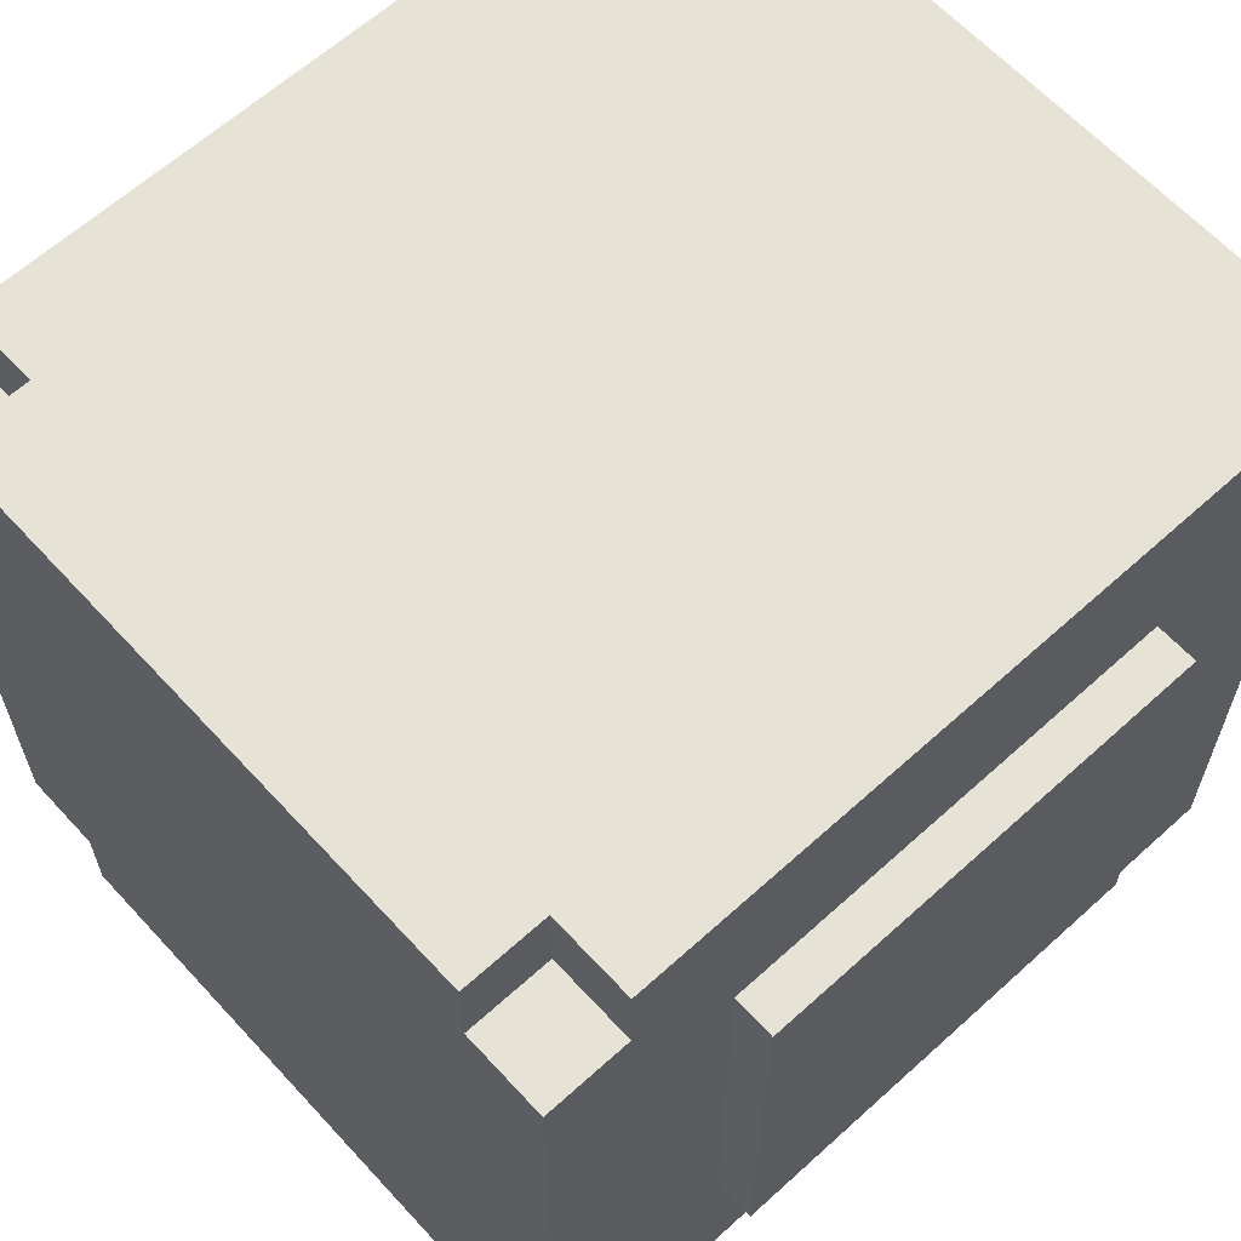
<metadata>
{"format":"obj","ext":"obj","renderer":"f3d","projection":"perspective","resolution":1024,"background":"white","views":[{"elev":63.0,"azim":47.5,"up":"+Z"}]}
</metadata>
<code>
o
v 0 2.9 -0.9
v 0 2.9 -3.1
v 0 3 -1
v 0 3 -3
v 0 5 -1
v 0 5 -3
v 0 5.1 -0.9
v 0 5.1 -3.1
v 0.2 2 -0.4
v 0.2 2 -3.6
v 0.2 2.1 -0.4
v 0.2 2.1 -3.6
v 0.2 2.4 0
v 0.2 2.4 -0.1
v 0.2 2.4 -0.4
v 0.2 2.4 -3.6
v 0.2 2.4 -3.9
v 0.2 2.4 -4
v 0.2 2.7 -0.7
v 0.2 2.7 -3.3
v 0.2 2.8 -0.8
v 0.2 2.8 -3.2
v 0.2 2.9 -0.9
v 0.2 2.9 -3.1
v 0.2 5.1 -0.9
v 0.2 5.1 -3.1
v 0.2 5.2 -0.8
v 0.2 5.2 -3.2
v 0.2 5.3 -0.7
v 0.2 5.3 -3.3
v 0.2 5.9 -0.1
v 0.2 5.9 -3.9
v 0.2 6 0
v 0.2 6 -4
v 0.6 2 0
v 0.6 2 -0.1
v 0.6 2 -0.4
v 0.6 2 -3.6
v 0.6 2 -3.9
v 0.6 2 -4
v 0.6 2.1 0
v 0.6 2.1 -0.1
v 0.6 2.1 -3.9
v 0.6 2.1 -4
v 0.6 2.4 0
v 0.6 2.4 -0.4
v 0.6 2.4 -3.6
v 0.6 2.4 -4
v 2.5 5 -3
v 2.5 5 -4
v 2.5 5.9 -3.9
v 2.5 5.9 -4
v 2.5 6 -3
v 2.5 6 -3.9
v 2.5 6 -4
v 1.5 5 -3
v 1.5 5 -4
v 1.5 5.9 -3
v 1.5 5.9 -3.9
v 1.5 5.9 -4
v 1.5 6 -3
v 1.5 6 -3.9
v 1.5 6 -4
v 3.4 2 0
v 3.4 2 -0.1
v 3.4 2 -0.4
v 3.4 2 -3.6
v 3.4 2 -3.9
v 3.4 2 -4
v 3.4 2.1 0
v 3.4 2.1 -0.1
v 3.4 2.1 -3.9
v 3.4 2.1 -4
v 3.4 2.4 0
v 3.4 2.4 -0.4
v 3.4 2.4 -3.6
v 3.4 2.4 -4
v 3.8 2 -0.4
v 3.8 2 -3.6
v 3.8 2.1 -0.4
v 3.8 2.1 -3.6
v 3.8 2.4 0
v 3.8 2.4 -0.1
v 3.8 2.4 -0.4
v 3.8 2.4 -3.6
v 3.8 2.4 -3.9
v 3.8 2.4 -4
v 3.8 2.7 -0.7
v 3.8 2.7 -3.3
v 3.8 2.8 -0.8
v 3.8 2.8 -3.2
v 3.8 2.9 -0.9
v 3.8 2.9 -3.1
v 3.8 5.1 -0.9
v 3.8 5.1 -3.1
v 3.8 5.2 -0.8
v 3.8 5.2 -3.2
v 3.8 5.3 -0.7
v 3.8 5.3 -3.3
v 3.8 5.9 -0.1
v 3.8 5.9 -3.9
v 3.8 6 0
v 3.8 6 -4
v 4 2.9 -0.9
v 4 2.9 -3.1
v 4 3 -1
v 4 3 -3
v 4 5 -1
v 4 5 -3
v 4 5.1 -0.9
v 4 5.1 -3.1
v 0.2 2.4 0
v 0.2 6 0
v 0.3 2.4 0
v 0.3 5.9 0
v 0.6 2 0
v 0.6 2.1 0
v 0.6 2.4 0
v 3.4 2 0
v 3.4 2.1 0
v 3.4 2.4 0
v 3.7 2.4 0
v 3.7 5.9 0
v 3.8 2.4 0
v 3.8 6 0
v 0.2 2 -0.4
v 0.2 2.1 -0.4
v 0.2 2.4 -0.4
v 0.3 2 -0.4
v 0.3 2.1 -0.4
v 0.6 2 -0.4
v 0.6 2.4 -0.4
v 3.4 2 -0.4
v 3.4 2.4 -0.4
v 3.7 2 -0.4
v 3.7 2.1 -0.4
v 3.8 2 -0.4
v 3.8 2.1 -0.4
v 3.8 2.4 -0.4
v 0 2.9 -0.9
v 0 5.1 -0.9
v 0.2 2.9 -0.9
v 0.2 5.1 -0.9
v 3.8 2.9 -0.9
v 3.8 5.1 -0.9
v 4 2.9 -0.9
v 4 5.1 -0.9
v 1.5 5 -3
v 1.5 5.9 -3
v 1.5 6 -3
v 1.6 5.9 -3
v 1.6 6 -3
v 2.5 5 -3
v 2.5 6 -3
v 0 2.9 -3.1
v 0 5.1 -3.1
v 0.2 2.9 -3.1
v 0.2 5.1 -3.1
v 3.8 2.9 -3.1
v 3.8 5.1 -3.1
v 4 2.9 -3.1
v 4 5.1 -3.1
v 0.2 2 -3.6
v 0.2 2.1 -3.6
v 0.2 2.4 -3.6
v 0.3 2 -3.6
v 0.3 2.1 -3.6
v 0.6 2 -3.6
v 0.6 2.4 -3.6
v 3.4 2 -3.6
v 3.4 2.4 -3.6
v 3.7 2 -3.6
v 3.7 2.1 -3.6
v 3.8 2 -3.6
v 3.8 2.1 -3.6
v 3.8 2.4 -3.6
v 0.2 2.4 -4
v 0.2 6 -4
v 0.3 2.4 -4
v 0.3 5.9 -4
v 0.6 2 -4
v 0.6 2.1 -4
v 0.6 2.4 -4
v 1.5 4.9 -4
v 1.5 5 -4
v 1.5 5.9 -4
v 1.5 6 -4
v 2.5 4.9 -4
v 2.5 5 -4
v 2.5 5.9 -4
v 2.5 6 -4
v 3.4 2 -4
v 3.4 2.1 -4
v 3.4 2.4 -4
v 3.7 2.4 -4
v 3.7 5.9 -4
v 3.8 2.4 -4
v 3.8 6 -4
v 0.6 2 0
v 3.4 2 0
v 0.6 2 -0.1
v 3.4 2 -0.1
v 0.2 2 -0.4
v 0.3 2 -0.4
v 0.6 2 -0.4
v 3.4 2 -0.4
v 3.7 2 -0.4
v 3.8 2 -0.4
v 0.2 2 -3.6
v 0.3 2 -3.6
v 0.6 2 -3.6
v 3.4 2 -3.6
v 3.7 2 -3.6
v 3.8 2 -3.6
v 0.6 2 -3.9
v 3.4 2 -3.9
v 0.6 2 -4
v 3.4 2 -4
v 0.2 2.4 0
v 0.3 2.4 0
v 0.6 2.4 0
v 3.4 2.4 0
v 3.7 2.4 0
v 3.8 2.4 0
v 0.2 2.4 -0.1
v 0.3 2.4 -0.1
v 3.7 2.4 -0.1
v 3.8 2.4 -0.1
v 0.2 2.4 -0.4
v 0.6 2.4 -0.4
v 3.4 2.4 -0.4
v 3.8 2.4 -0.4
v 0.2 2.4 -3.6
v 0.6 2.4 -3.6
v 3.4 2.4 -3.6
v 3.8 2.4 -3.6
v 0.2 2.4 -3.9
v 0.3 2.4 -3.9
v 3.7 2.4 -3.9
v 3.8 2.4 -3.9
v 0.2 2.4 -4
v 0.3 2.4 -4
v 0.6 2.4 -4
v 3.4 2.4 -4
v 3.7 2.4 -4
v 3.8 2.4 -4
v 0 2.9 -0.9
v 0.2 2.9 -0.9
v 3.8 2.9 -0.9
v 4 2.9 -0.9
v 0 2.9 -3.1
v 0.2 2.9 -3.1
v 3.8 2.9 -3.1
v 4 2.9 -3.1
v 1.5 5 -3
v 2.5 5 -3
v 1.6 5 -3.1
v 2.4 5 -3.1
v 1.6 5 -3.9
v 2.4 5 -3.9
v 1.5 5 -4
v 2.5 5 -4
v 0 5.1 -0.9
v 0.2 5.1 -0.9
v 3.8 5.1 -0.9
v 4 5.1 -0.9
v 0 5.1 -3.1
v 0.2 5.1 -3.1
v 3.8 5.1 -3.1
v 4 5.1 -3.1
v 0.2 6 0
v 3.8 6 0
v 0.3 6 -0.1
v 1.5 6 -0.1
v 1.6 6 -0.1
v 2.9 6 -0.1
v 3.1 6 -0.1
v 3.7 6 -0.1
v 2.9 6 -0.2
v 3 6 -0.2
v 3.1 6 -0.2
v 3.2 6 -0.2
v 3.1 6 -0.3
v 3.2 6 -0.3
v 1.6 6 -0.5
v 1.7 6 -0.5
v 2.5 6 -0.5
v 3 6 -0.5
v 1.1 6 -0.6
v 1.5 6 -0.6
v 1.6 6 -0.6
v 1.7 6 -0.6
v 2.6 6 -0.6
v 3.1 6 -0.6
v 0.9 6 -0.7
v 1.1 6 -0.7
v 1.2 6 -0.7
v 1.6 6 -0.7
v 2.1 6 -0.7
v 2.2 6 -0.7
v 2.4 6 -0.7
v 2.5 6 -0.7
v 2.6 6 -0.7
v 0.7 6 -0.8
v 0.9 6 -0.8
v 1.1 6 -0.8
v 1.2 6 -0.8
v 1.3 6 -0.8
v 2.2 6 -0.8
v 2.4 6 -0.8
v 0.7 6 -0.9
v 0.8 6 -0.9
v 0.9 6 -0.9
v 1.1 6 -0.9
v 2.1 6 -0.9
v 2.2 6 -0.9
v 2.4 6 -0.9
v 2.5 6 -0.9
v 2.8 6 -0.9
v 0.8 6 -1
v 0.9 6 -1
v 1 6 -1
v 1.2 6 -1
v 2.2 6 -1
v 2.4 6 -1
v 2.5 6 -1
v 2.6 6 -1
v 2.7 6 -1
v 2.8 6 -1
v 2.9 6 -1
v 0.9 6 -1.1
v 1 6 -1.1
v 1.2 6 -1.1
v 1.3 6 -1.1
v 1.4 6 -1.1
v 1.5 6 -1.1
v 1.7 6 -1.1
v 2.4 6 -1.1
v 2.6 6 -1.1
v 2.7 6 -1.1
v 2.8 6 -1.1
v 1.4 6 -1.2
v 1.5 6 -1.2
v 2.6 6 -1.2
v 2.7 6 -1.2
v 1.3 6 -1.3
v 1.6 6 -1.3
v 2.7 6 -1.3
v 2.8 6 -1.3
v 0.5 6 -1.4
v 1 6 -1.4
v 1.6 6 -1.4
v 1.7 6 -1.4
v 2.7 6 -1.4
v 2.9 6 -1.4
v 0.5 6 -1.5
v 0.6 6 -1.5
v 0.7 6 -1.5
v 0.8 6 -1.5
v 2.5 6 -1.5
v 2.6 6 -1.5
v 2.7 6 -1.5
v 0.8 6 -1.6
v 1 6 -1.6
v 2.4 6 -1.6
v 2.5 6 -1.6
v 2.6 6 -1.6
v 0.7 6 -1.7
v 1.1 6 -1.7
v 2.5 6 -1.7
v 2.6 6 -1.7
v 3 6 -1.7
v 3.2 6 -1.7
v 0.6 6 -1.8
v 1 6 -1.8
v 1.1 6 -1.8
v 1.2 6 -1.8
v 2.4 6 -1.8
v 2.5 6 -1.8
v 2.6 6 -1.8
v 3 6 -1.8
v 1 6 -1.9
v 1.1 6 -1.9
v 1.6 6 -1.9
v 2 6 -1.9
v 2.5 6 -1.9
v 3 6 -1.9
v 0.7 6 -2
v 0.9 6 -2
v 1 6 -2
v 1.1 6 -2
v 1.4 6 -2
v 1.6 6 -2
v 1.9 6 -2
v 2 6 -2
v 2.1 6 -2
v 3 6 -2
v 3.1 6 -2
v 0.5 6 -2.1
v 0.7 6 -2.1
v 0.9 6 -2.1
v 1 6 -2.1
v 1.1 6 -2.1
v 1.2 6 -2.1
v 1.4 6 -2.1
v 1.5 6 -2.1
v 1.9 6 -2.1
v 2 6 -2.1
v 2.1 6 -2.1
v 2.2 6 -2.1
v 3.1 6 -2.1
v 3.2 6 -2.1
v 0.3 6 -2.2
v 0.5 6 -2.2
v 0.6 6 -2.2
v 1.1 6 -2.2
v 1.5 6 -2.2
v 1.6 6 -2.2
v 1.7 6 -2.2
v 2 6 -2.2
v 2.1 6 -2.2
v 3.4 6 -2.2
v 3.5 6 -2.2
v 0.3 6 -2.3
v 0.6 6 -2.3
v 1.7 6 -2.3
v 1.8 6 -2.3
v 2.6 6 -2.3
v 2.8 6 -2.3
v 3.3 6 -2.3
v 3.4 6 -2.3
v 1.6 6 -2.4
v 1.7 6 -2.4
v 2.3 6 -2.4
v 2.6 6 -2.4
v 3.2 6 -2.4
v 3.3 6 -2.4
v 3.5 6 -2.4
v 2.2 6 -2.5
v 2.3 6 -2.5
v 2.4 6 -2.5
v 2.7 6 -2.5
v 2.8 6 -2.5
v 2.9 6 -2.5
v 3.1 6 -2.5
v 3.2 6 -2.5
v 2.2 6 -2.6
v 2.4 6 -2.6
v 2.7 6 -2.6
v 2.8 6 -2.6
v 3.1 6 -2.6
v 3.2 6 -2.6
v 3.3 6 -2.6
v 3.4 6 -2.6
v 2.8 6 -2.7
v 2.9 6 -2.7
v 1.5 6 -2.8
v 1.7 6 -2.8
v 1.8 6 -2.8
v 2.1 6 -2.8
v 2.2 6 -2.8
v 0.5 6 -2.9
v 1.5 6 -2.9
v 1.6 6 -2.9
v 1.7 6 -2.9
v 3.2 6 -2.9
v 3.3 6 -2.9
v 0.6 6 -3
v 1.5 6 -3
v 1.6 6 -3
v 2.5 6 -3
v 3.1 6 -3
v 3.3 6 -3
v 0.5 6 -3.1
v 0.6 6 -3.1
v 3 6 -3.1
v 3.1 6 -3.1
v 3.2 6 -3.1
v 3.4 6 -3.1
v 3.1 6 -3.2
v 3.2 6 -3.2
v 2.9 6 -3.3
v 3 6 -3.3
v 2.9 6 -3.4
v 3 6 -3.4
v 3.1 6 -3.4
v 3.2 6 -3.4
v 3.3 6 -3.4
v 3.7 6 -3.4
v 3 6 -3.5
v 3.1 6 -3.5
v 3.2 6 -3.5
v 3.3 6 -3.5
v 3.4 6 -3.5
v 3.7 6 -3.5
v 3.1 6 -3.6
v 3.4 6 -3.6
v 0.3 6 -3.9
v 1.5 6 -3.9
v 2.5 6 -3.9
v 3.7 6 -3.9
v 0.2 6 -4
v 1.5 6 -4
v 2.5 6 -4
v 3.8 6 -4
f 3 2 1
f 4 2 3
f 5 3 1
f 5 4 3
f 6 2 4
f 6 4 5
f 7 5 1
f 7 6 5
f 8 2 6
f 8 6 7
f 11 10 9
f 12 10 11
f 15 12 11
f 16 12 15
f 19 16 15
f 19 15 14
f 19 17 16
f 20 17 19
f 21 20 19
f 22 20 21
f 23 22 21
f 24 22 23
f 25 23 21
f 26 22 24
f 27 21 19
f 27 26 25
f 27 25 21
f 28 22 26
f 28 26 27
f 28 20 22
f 29 19 14
f 29 27 19
f 29 28 27
f 30 20 28
f 30 28 29
f 30 17 20
f 31 14 13
f 31 29 14
f 31 30 29
f 32 17 30
f 32 30 31
f 32 18 17
f 33 31 13
f 33 32 31
f 34 18 32
f 34 32 33
f 41 36 35
f 42 37 36
f 42 36 41
f 43 40 39
f 43 39 38
f 44 40 43
f 45 42 41
f 46 37 42
f 46 42 45
f 47 43 38
f 47 44 43
f 48 44 47
f 51 50 49
f 52 50 51
f 53 51 49
f 54 52 51
f 54 51 53
f 55 52 54
f 56 57 58
f 58 57 59
f 59 57 60
f 58 59 61
f 59 60 62
f 61 59 62
f 62 60 63
f 64 65 70
f 65 66 71
f 70 65 71
f 68 69 72
f 67 68 72
f 72 69 73
f 70 71 74
f 71 66 75
f 74 71 75
f 67 72 76
f 72 73 76
f 76 73 77
f 78 79 80
f 80 79 81
f 80 81 84
f 84 81 85
f 84 85 88
f 83 84 88
f 85 86 88
f 88 86 89
f 88 89 90
f 90 89 91
f 90 91 92
f 92 91 93
f 90 92 94
f 93 91 95
f 88 90 96
f 94 95 96
f 90 94 96
f 95 91 97
f 96 95 97
f 91 89 97
f 83 88 98
f 88 96 98
f 96 97 98
f 97 89 99
f 98 97 99
f 89 86 99
f 82 83 100
f 83 98 100
f 98 99 100
f 99 86 101
f 100 99 101
f 86 87 101
f 82 100 102
f 100 101 102
f 101 87 103
f 102 101 103
f 104 105 106
f 106 105 107
f 104 106 108
f 106 107 108
f 107 105 109
f 108 107 109
f 104 108 110
f 108 109 110
f 109 105 111
f 110 109 111
f 114 113 112
f 115 113 114
f 118 115 114
f 119 117 116
f 120 118 117
f 120 117 119
f 121 115 118
f 121 118 120
f 122 115 121
f 123 113 115
f 123 115 122
f 124 123 122
f 125 113 123
f 125 123 124
f 129 127 126
f 130 128 127
f 130 127 129
f 131 130 129
f 132 128 130
f 132 130 131
f 135 134 133
f 136 134 135
f 137 136 135
f 138 134 136
f 138 136 137
f 139 134 138
f 142 141 140
f 143 141 142
f 146 145 144
f 147 145 146
f 148 149 151
f 149 150 151
f 151 150 152
f 148 151 153
f 151 152 153
f 153 152 154
f 155 156 157
f 157 156 158
f 159 160 161
f 161 160 162
f 163 164 166
f 164 165 167
f 166 164 167
f 166 167 168
f 167 165 169
f 168 167 169
f 170 171 172
f 172 171 173
f 172 173 174
f 173 171 175
f 174 173 175
f 175 171 176
f 177 178 179
f 179 178 180
f 179 180 183
f 183 180 184
f 182 183 184
f 184 180 185
f 180 178 186
f 185 180 186
f 186 178 187
f 184 185 188
f 182 184 188
f 188 185 189
f 181 182 192
f 182 188 193
f 192 182 193
f 188 189 193
f 189 190 193
f 193 190 194
f 194 190 195
f 190 191 196
f 195 190 196
f 195 196 197
f 196 191 198
f 197 196 198
f 201 200 199
f 202 200 201
f 205 202 201
f 206 202 205
f 209 204 203
f 210 206 205
f 210 204 209
f 210 205 204
f 210 207 206
f 211 207 210
f 212 207 211
f 213 208 207
f 213 207 212
f 214 208 213
f 215 212 211
f 216 212 215
f 217 216 215
f 218 216 217
f 225 220 219
f 226 221 220
f 226 220 225
f 227 224 223
f 227 223 222
f 228 224 227
f 229 226 225
f 230 221 226
f 230 226 229
f 231 227 222
f 231 228 227
f 232 228 231
f 237 234 233
f 238 234 237
f 239 236 235
f 240 236 239
f 241 238 237
f 242 234 238
f 242 238 241
f 243 234 242
f 244 239 235
f 245 240 239
f 245 239 244
f 246 240 245
f 251 248 247
f 252 248 251
f 253 250 249
f 254 250 253
f 255 256 257
f 257 256 258
f 255 257 259
f 257 258 259
f 258 256 260
f 259 258 260
f 255 259 261
f 259 260 261
f 260 256 262
f 261 260 262
f 263 264 267
f 267 264 268
f 265 266 269
f 269 266 270
f 271 272 273
f 273 272 274
f 274 272 275
f 275 272 276
f 276 272 277
f 277 272 278
f 275 276 279
f 276 277 279
f 279 277 280
f 277 278 281
f 280 277 281
f 281 278 282
f 280 281 283
f 281 282 283
f 282 278 284
f 283 282 284
f 274 275 285
f 279 280 285
f 275 279 285
f 285 280 286
f 286 280 287
f 280 283 288
f 287 280 288
f 273 274 289
f 274 285 290
f 289 274 290
f 285 286 290
f 290 286 291
f 286 287 292
f 291 286 292
f 287 288 293
f 288 283 294
f 293 288 294
f 283 284 294
f 273 289 295
f 290 291 296
f 295 289 296
f 289 290 296
f 296 291 297
f 291 292 298
f 297 291 298
f 292 287 299
f 298 292 299
f 299 287 300
f 300 287 301
f 287 293 302
f 301 287 302
f 293 294 303
f 302 293 303
f 273 295 304
f 296 297 305
f 304 295 305
f 295 296 305
f 305 297 306
f 297 298 307
f 306 297 307
f 298 299 307
f 307 299 308
f 300 301 309
f 299 300 309
f 301 302 310
f 309 301 310
f 273 304 311
f 304 305 311
f 311 305 312
f 305 306 313
f 312 305 313
f 307 308 314
f 313 306 314
f 306 307 314
f 308 299 315
f 299 309 315
f 309 310 315
f 315 310 316
f 310 302 317
f 316 310 317
f 302 303 318
f 317 302 318
f 303 294 319
f 318 303 319
f 311 312 320
f 313 314 320
f 312 313 320
f 320 314 321
f 321 314 322
f 314 308 323
f 322 314 323
f 315 316 324
f 316 317 324
f 317 318 325
f 324 317 325
f 318 319 326
f 325 318 326
f 326 319 327
f 327 319 328
f 319 294 329
f 328 319 329
f 329 294 330
f 321 322 331
f 320 321 331
f 322 323 332
f 331 322 332
f 323 308 333
f 332 323 333
f 315 324 334
f 333 308 334
f 324 325 334
f 308 315 334
f 334 325 335
f 335 325 336
f 336 325 337
f 326 327 338
f 337 325 338
f 325 326 338
f 327 328 339
f 338 327 339
f 328 329 340
f 339 328 340
f 329 330 340
f 340 330 341
f 334 335 342
f 335 336 342
f 336 337 343
f 342 336 343
f 337 338 344
f 338 339 344
f 340 341 344
f 339 340 344
f 344 341 345
f 331 332 346
f 332 333 346
f 342 343 346
f 334 342 346
f 333 334 346
f 343 337 347
f 346 343 347
f 345 341 348
f 344 345 348
f 341 330 349
f 348 341 349
f 346 347 350
f 331 346 350
f 320 331 350
f 311 320 350
f 273 311 350
f 350 347 351
f 347 337 352
f 351 347 352
f 337 344 353
f 352 337 353
f 348 349 354
f 344 348 354
f 330 294 355
f 354 349 355
f 349 330 355
f 350 351 356
f 273 350 356
f 356 351 357
f 357 351 358
f 358 351 359
f 353 344 360
f 351 352 360
f 352 353 360
f 344 354 361
f 360 344 361
f 354 355 362
f 361 354 362
f 359 351 363
f 358 359 363
f 351 360 364
f 363 351 364
f 364 360 365
f 360 361 366
f 365 360 366
f 361 362 367
f 366 361 367
f 358 363 368
f 364 365 368
f 357 358 368
f 363 364 368
f 368 365 369
f 366 367 370
f 365 366 370
f 367 362 371
f 370 367 371
f 355 294 372
f 371 362 372
f 362 355 372
f 284 278 373
f 372 294 373
f 294 284 373
f 357 368 374
f 368 369 374
f 356 357 374
f 374 369 375
f 369 365 376
f 375 369 376
f 376 365 377
f 365 370 378
f 377 365 378
f 370 371 378
f 378 371 379
f 371 372 380
f 379 371 380
f 372 373 381
f 380 372 381
f 376 377 382
f 375 376 382
f 374 375 382
f 382 377 383
f 378 379 384
f 377 378 384
f 384 379 385
f 380 381 386
f 385 379 386
f 379 380 386
f 381 373 387
f 386 381 387
f 382 383 388
f 374 382 388
f 388 383 389
f 389 383 390
f 383 377 391
f 390 383 391
f 377 384 392
f 384 385 393
f 392 384 393
f 393 385 394
f 385 386 395
f 394 385 395
f 386 387 395
f 395 387 396
f 387 373 397
f 396 387 397
f 397 373 398
f 273 356 399
f 356 374 399
f 374 388 399
f 388 389 400
f 399 388 400
f 389 390 401
f 400 389 401
f 390 391 402
f 401 390 402
f 391 377 403
f 402 391 403
f 377 392 404
f 403 377 404
f 392 393 405
f 404 392 405
f 405 393 406
f 393 394 407
f 395 396 407
f 394 395 407
f 407 396 408
f 397 398 409
f 408 396 409
f 396 397 409
f 409 398 410
f 398 373 411
f 410 398 411
f 373 278 412
f 411 373 412
f 271 273 413
f 273 399 413
f 399 400 414
f 413 399 414
f 402 403 414
f 401 402 414
f 400 401 414
f 414 403 415
f 405 406 416
f 415 403 416
f 404 405 416
f 403 404 416
f 406 393 417
f 416 406 417
f 407 408 418
f 417 393 418
f 393 407 418
f 418 408 419
f 408 409 420
f 419 408 420
f 409 410 420
f 420 410 421
f 412 278 422
f 410 411 422
f 411 412 422
f 422 278 423
f 271 413 424
f 414 415 424
f 413 414 424
f 415 416 425
f 424 415 425
f 417 418 425
f 416 417 425
f 418 419 426
f 419 420 426
f 420 421 426
f 426 421 427
f 410 422 428
f 428 422 429
f 429 422 430
f 422 423 431
f 430 422 431
f 425 418 432
f 424 425 432
f 418 426 432
f 426 427 432
f 432 427 433
f 410 428 434
f 428 429 435
f 434 428 435
f 429 430 436
f 430 431 437
f 436 430 437
f 423 278 438
f 437 431 438
f 431 423 438
f 421 410 439
f 410 434 439
f 434 435 440
f 439 434 440
f 440 435 441
f 435 429 442
f 441 435 442
f 429 436 443
f 442 429 443
f 443 436 444
f 444 436 445
f 436 437 446
f 445 436 446
f 421 439 447
f 440 441 447
f 439 440 447
f 441 442 448
f 447 441 448
f 443 444 449
f 448 442 449
f 442 443 449
f 449 444 450
f 444 445 451
f 445 446 451
f 446 437 452
f 451 446 452
f 437 438 453
f 452 437 453
f 453 438 454
f 450 444 455
f 449 450 455
f 447 448 455
f 448 449 455
f 444 451 456
f 455 444 456
f 451 452 456
f 424 432 457
f 432 433 457
f 433 427 458
f 457 433 458
f 427 421 459
f 458 427 459
f 421 447 460
f 459 421 460
f 447 455 461
f 460 447 461
f 455 456 461
f 424 457 462
f 457 458 463
f 462 457 463
f 463 458 464
f 459 460 465
f 464 458 465
f 458 459 465
f 460 461 465
f 453 454 466
f 465 461 466
f 452 453 466
f 456 452 466
f 461 456 466
f 466 454 467
f 463 464 468
f 462 463 468
f 468 464 469
f 464 465 470
f 469 464 470
f 466 467 470
f 465 466 470
f 470 467 471
f 471 467 472
f 467 454 473
f 472 467 473
f 462 468 474
f 424 462 474
f 468 469 475
f 474 468 475
f 471 472 476
f 472 473 477
f 476 472 477
f 477 473 478
f 454 438 479
f 478 473 479
f 473 454 479
f 477 478 480
f 476 477 480
f 478 479 481
f 480 478 481
f 471 476 482
f 476 480 483
f 482 476 483
f 471 482 484
f 482 483 484
f 483 480 485
f 484 483 485
f 480 481 486
f 485 480 486
f 481 479 487
f 486 481 487
f 487 479 488
f 438 278 489
f 488 479 489
f 479 438 489
f 278 272 489
f 486 487 490
f 484 485 490
f 485 486 490
f 490 487 491
f 487 488 492
f 491 487 492
f 488 489 493
f 492 488 493
f 493 489 494
f 489 272 495
f 494 489 495
f 490 491 496
f 493 494 496
f 491 492 496
f 492 493 496
f 494 495 497
f 496 494 497
f 271 424 498
f 424 474 498
f 474 475 498
f 475 469 499
f 498 475 499
f 490 496 500
f 484 490 500
f 471 484 500
f 496 497 500
f 495 272 501
f 500 497 501
f 497 495 501
f 271 498 502
f 498 499 502
f 502 499 503
f 500 501 504
f 501 272 505
f 504 501 505

</code>
